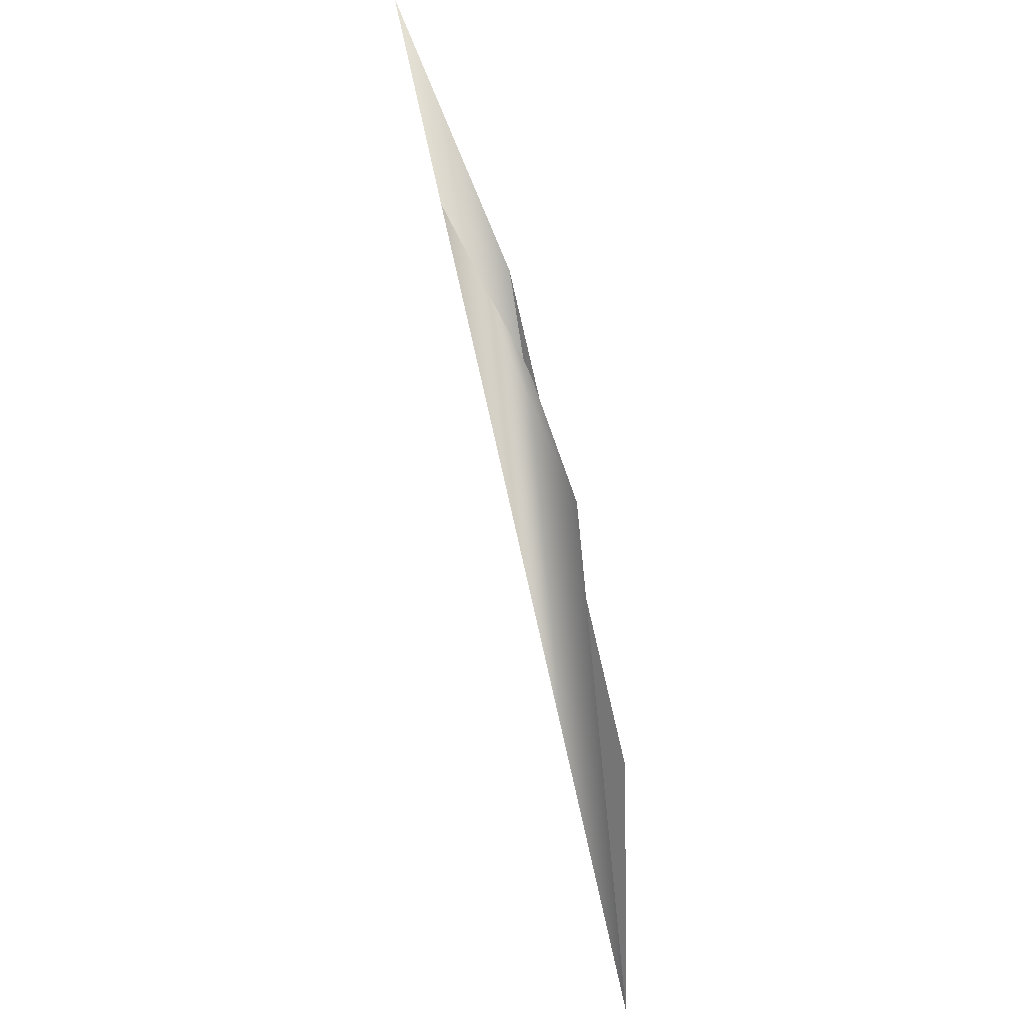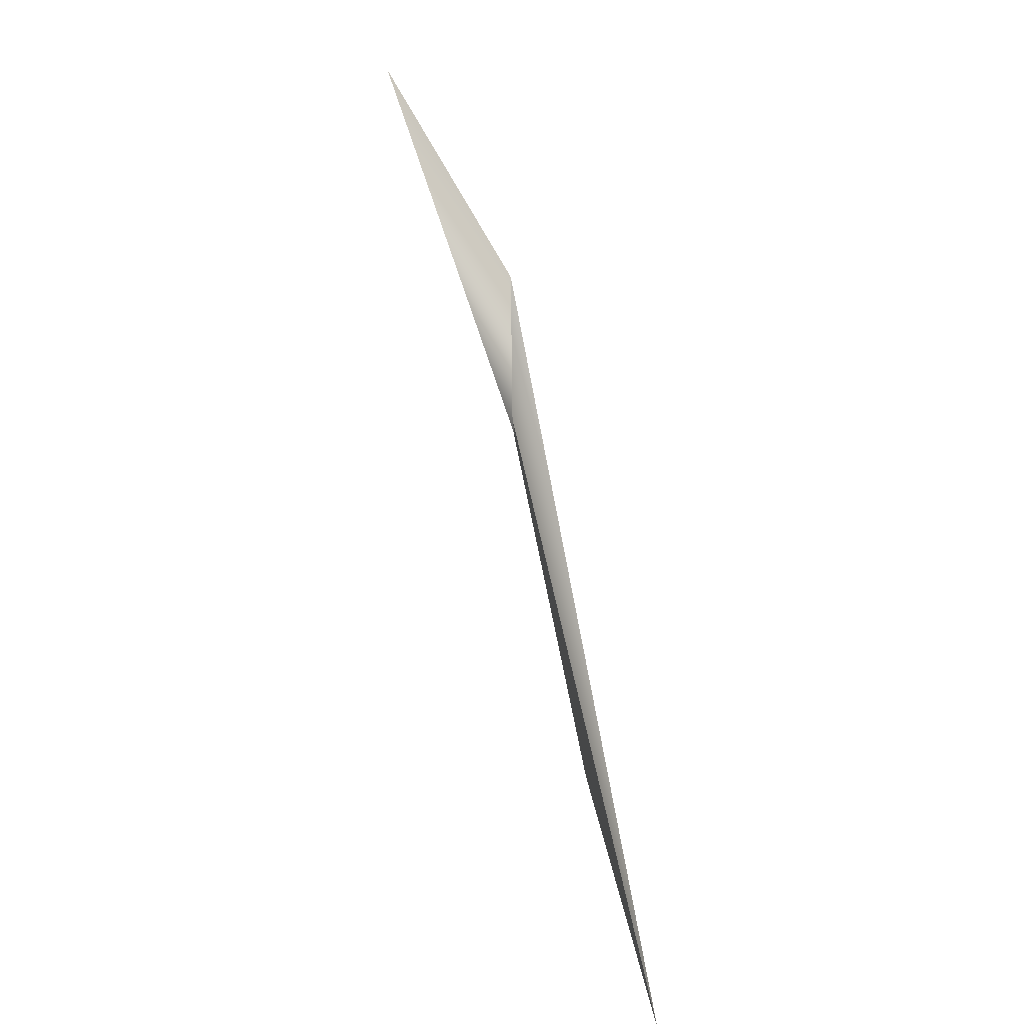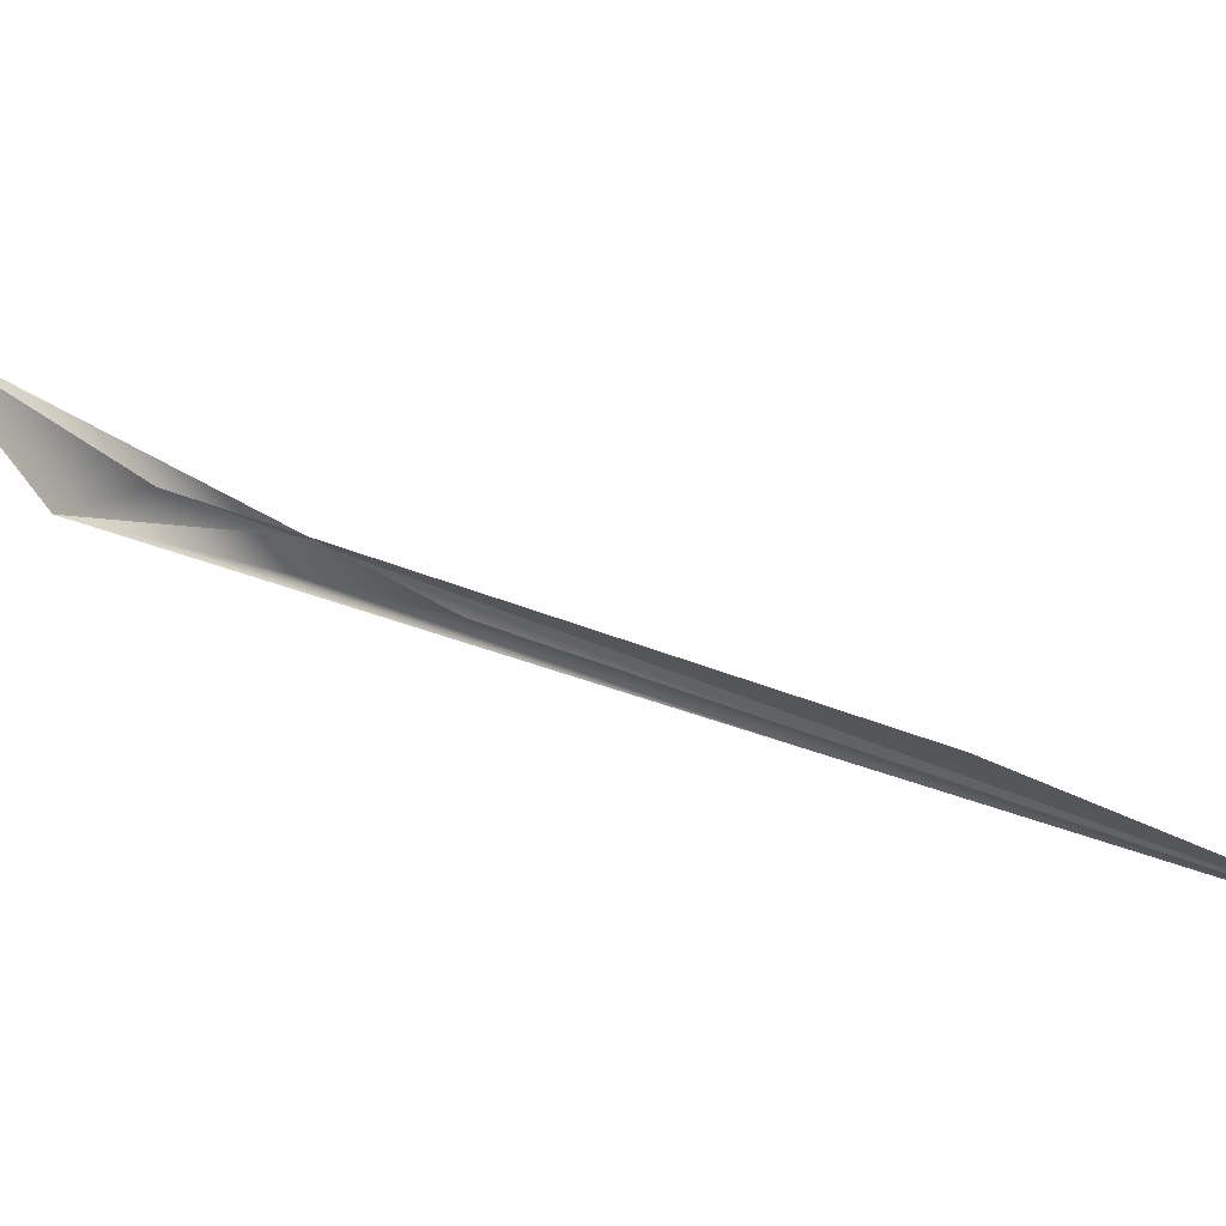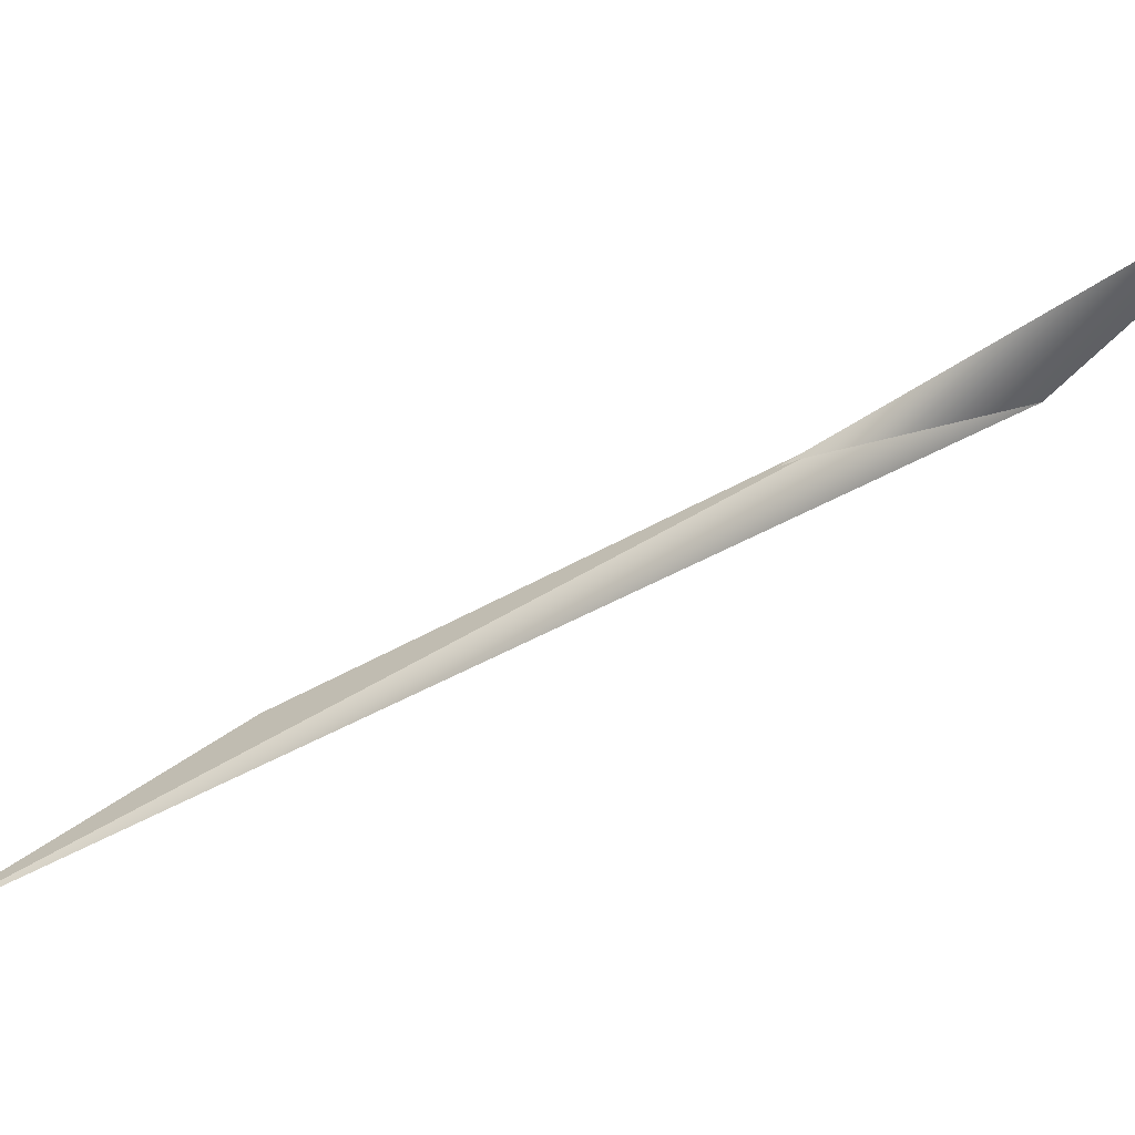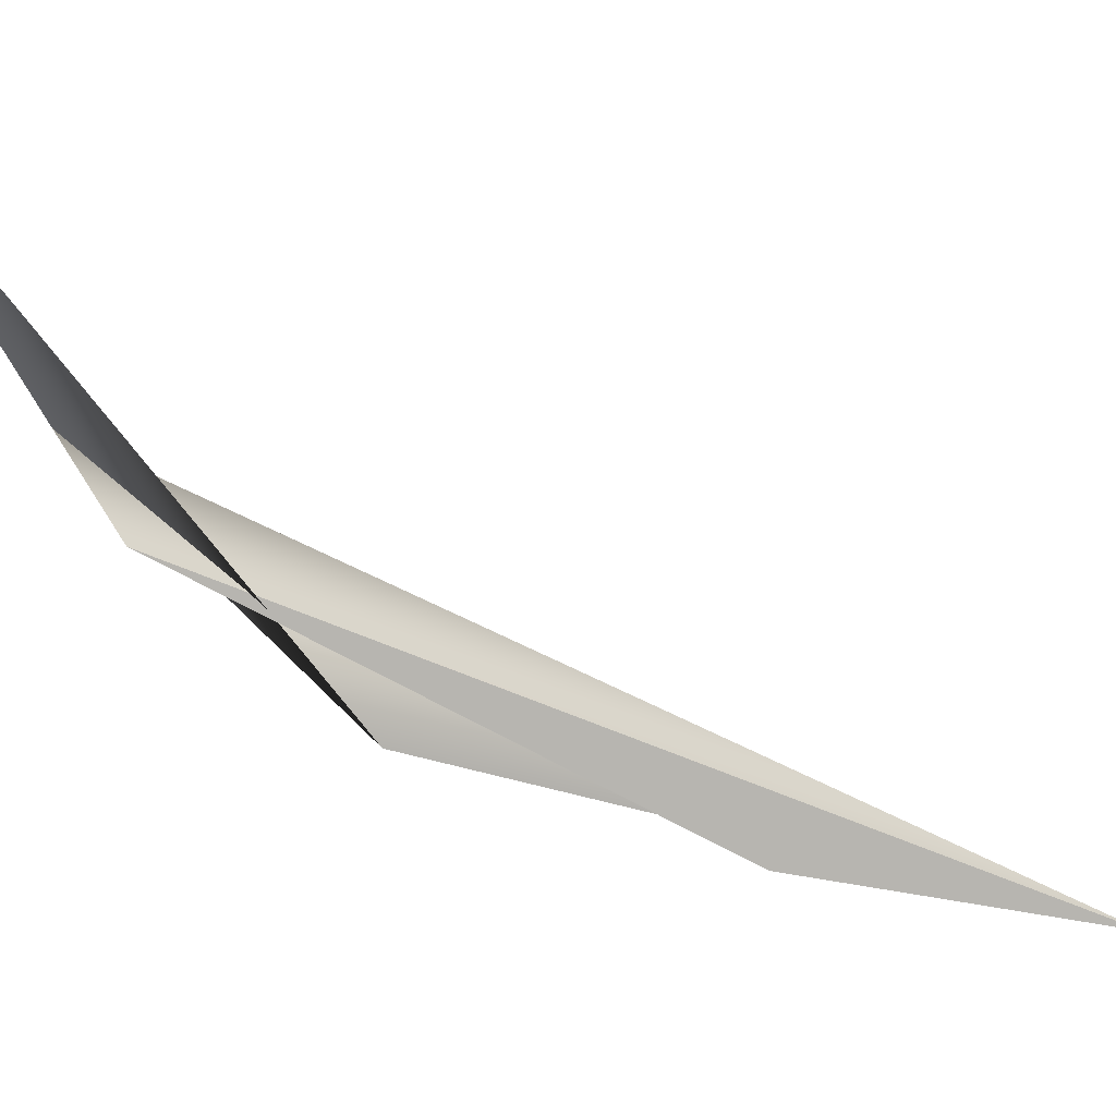
<metadata>
{"format":"obj","ext":"obj","renderer":"f3d","projection":"perspective","resolution":1024,"background":"white","views":[{"elev":40.8,"azim":-162.8,"up":"+Y"},{"elev":-55.0,"azim":61.9,"up":"+Y"},{"elev":-37.1,"azim":-110.7,"up":"+Z"},{"elev":38.7,"azim":55.0,"up":"+Z"},{"elev":71.1,"azim":-92.1,"up":"+Z"}]}
</metadata>
<code>
o Grass_20.034
v -0.01847 0.009161 -0.08137
v 0.03034 0.4003 0.04402
v 0.2913 0.9995 0.3342
v 0.3986 1.065 0.367
v 0.5729 1.191 0.6814
v -0.01847 0.009161 -0.08137
v 0.1399 0.7749 0.1511
v 0.5729 1.191 0.6814
v 0.3986 1.065 0.367
f 3 2 1
f 5 3 4
f 1 4 3
f 7 8 9
f 9 6 7

</code>
